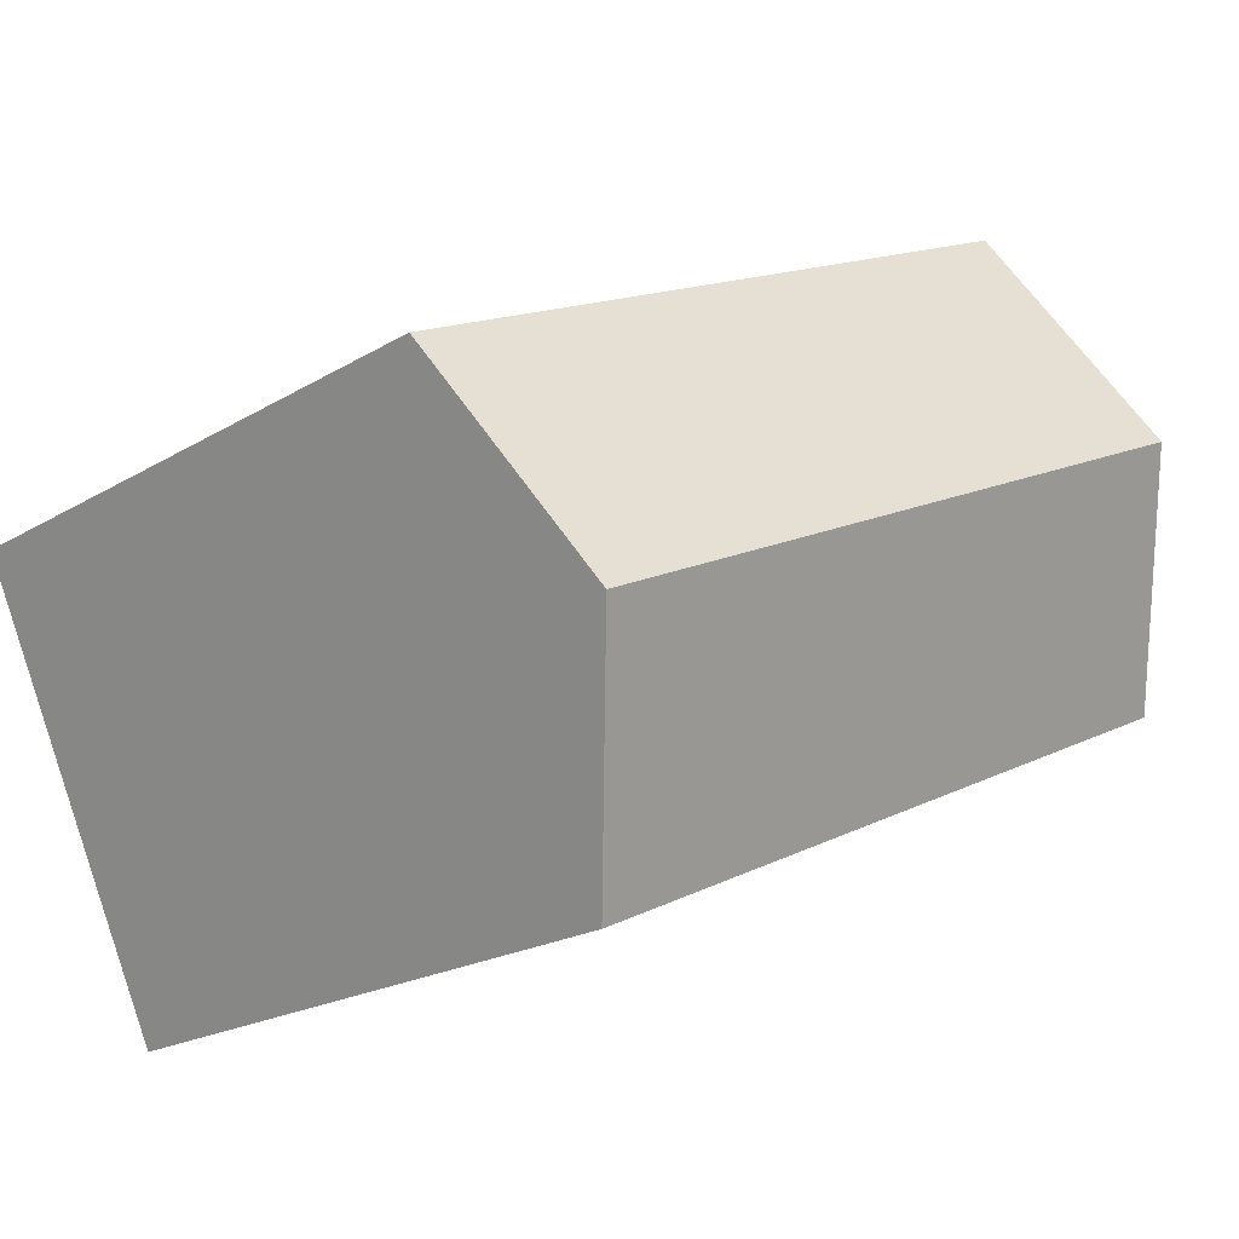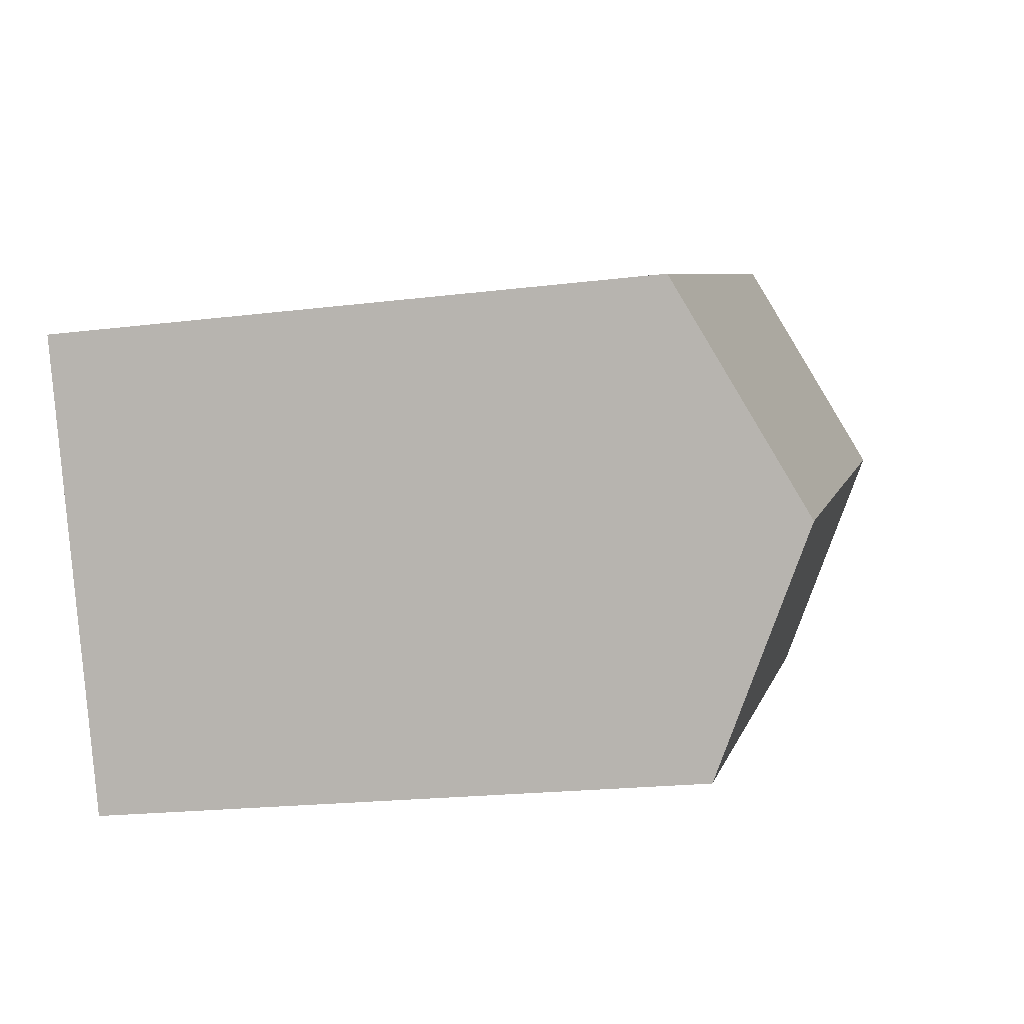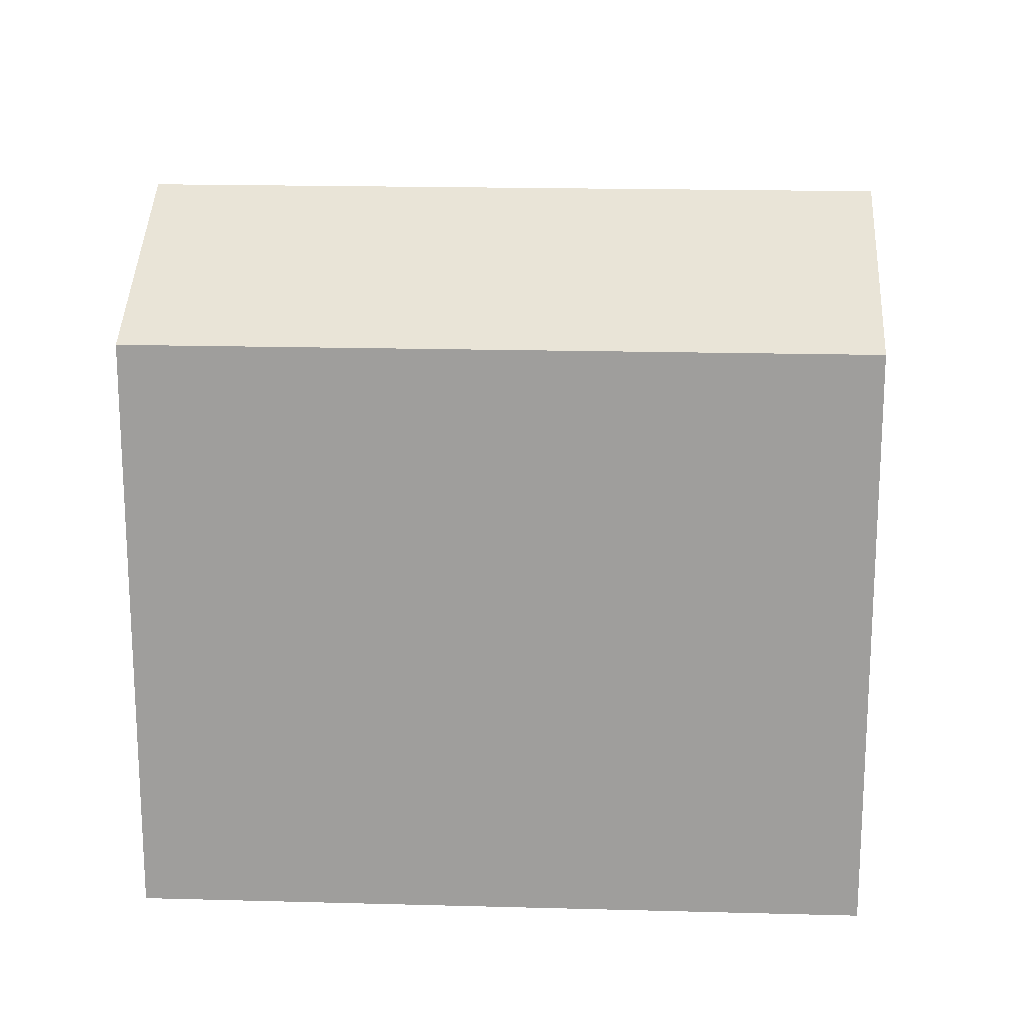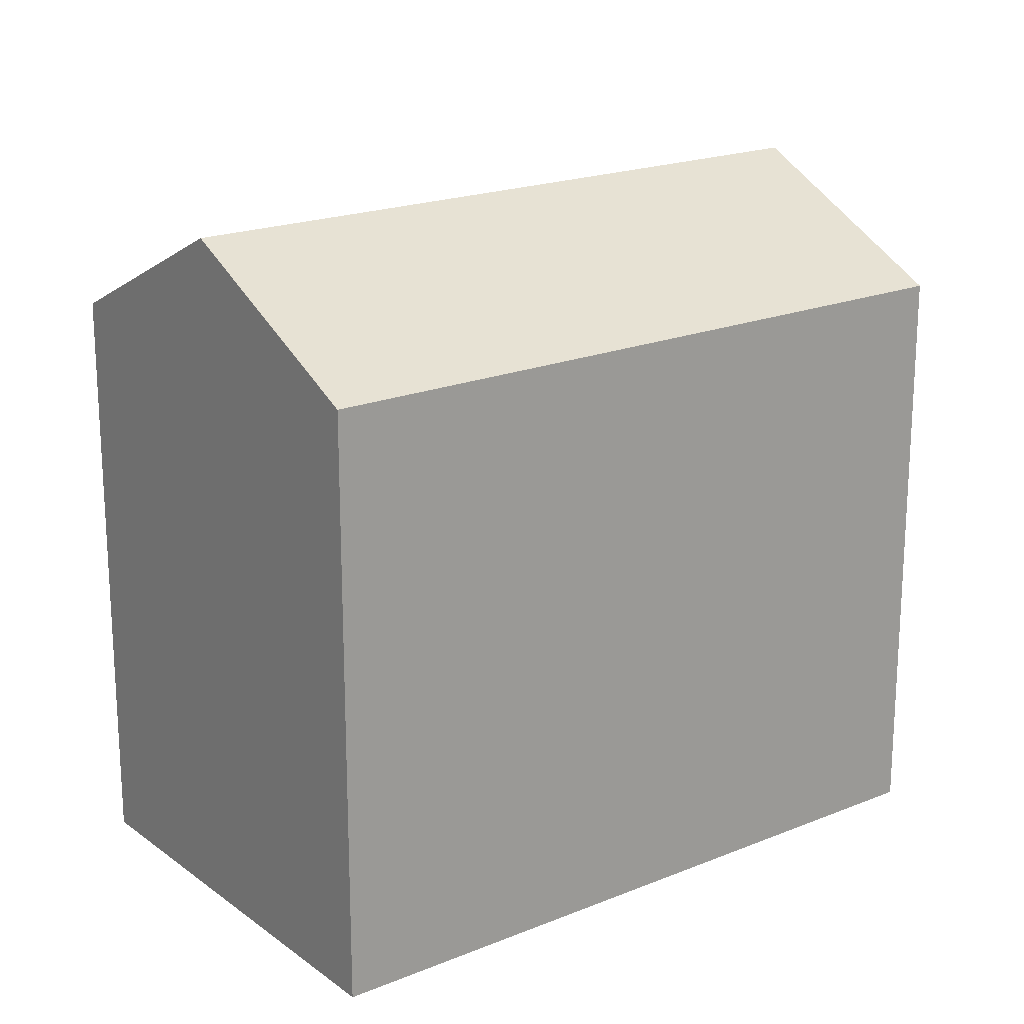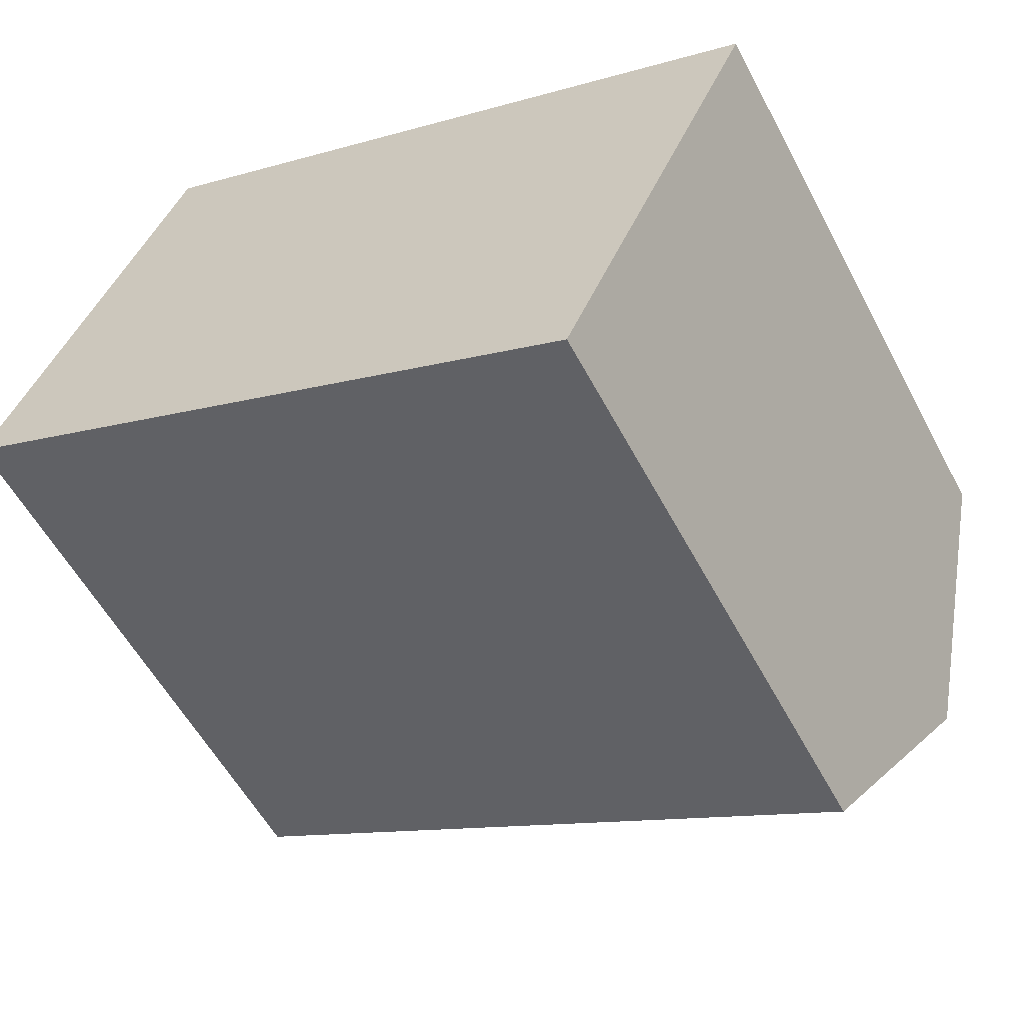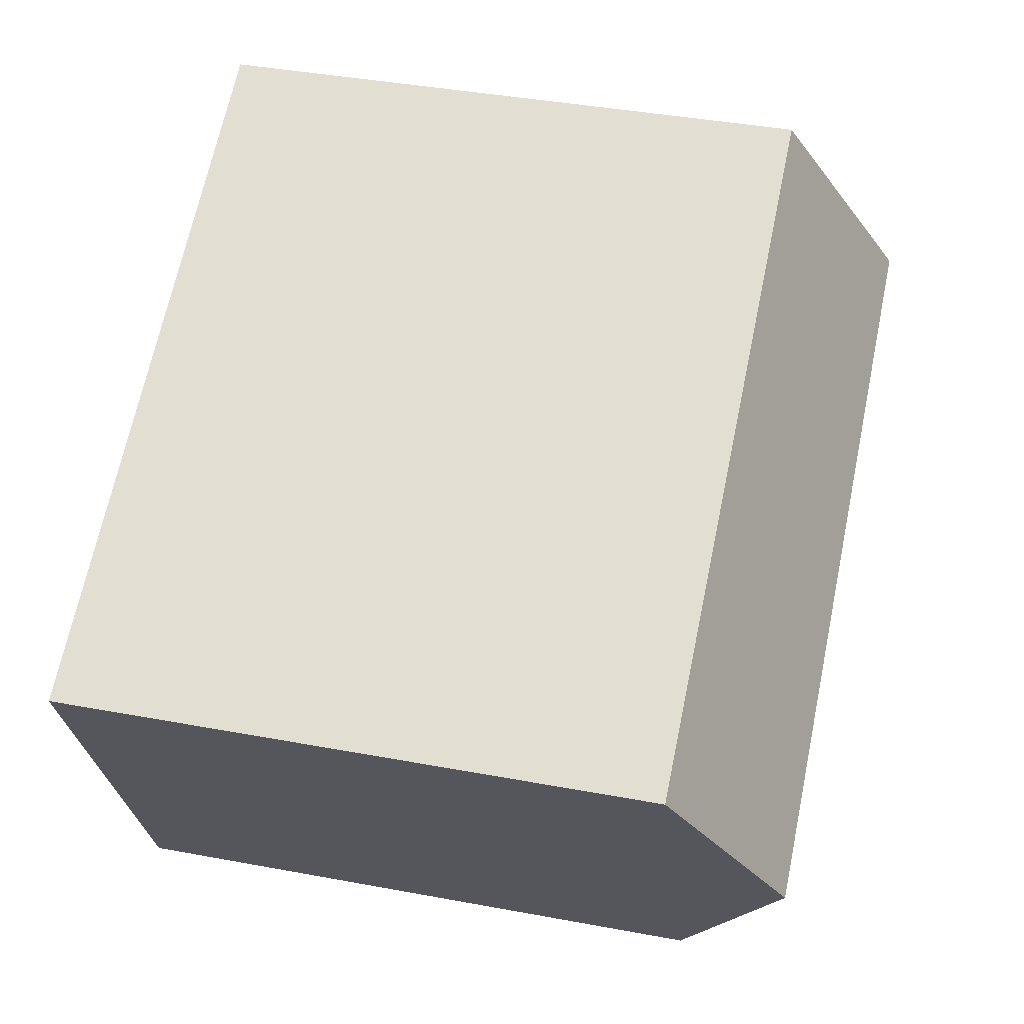
<metadata>
{"format":"obj","ext":"obj","renderer":"f3d","projection":"perspective","resolution":1024,"background":"white","views":[{"elev":-20.2,"azim":137.7,"up":"+Z"},{"elev":-20.0,"azim":102.9,"up":"+Z"},{"elev":18.6,"azim":28.0,"up":"+Y"},{"elev":19.6,"azim":167.8,"up":"+Y"},{"elev":-56.1,"azim":27.6,"up":"+Z"},{"elev":40.5,"azim":102.9,"up":"+Z"}]}
</metadata>
<code>
v  2.626 19.17 5.718
v  23.37 16.13 2.977
v  20.75 19.17 -2.742
v  5.251 16.13 11.44
v  0 16.13 9.879e-16
v  18.12 16.13 -8.46
v  18.12 5.18e-16 -8.46
v  0 0 0
v  5.251 -7.003e-16 11.44
v  2.626 -3.501e-16 5.718
v  23.37 -1.823e-16 2.977
v  20.75 1.679e-16 -2.742
g defaultobject
f 1 2 3
f 2 1 4
f 5 3 6
f 3 5 1
f 7 5 6
f 5 7 8
f 5 4 1
f 4 5 8
f 4 8 9
f 9 8 10
f 9 2 4
f 2 9 11
f 2 6 3
f 6 2 7
f 7 2 12
f 12 2 11
f 10 11 9
f 11 10 8
f 11 8 7
f 11 7 12

</code>
